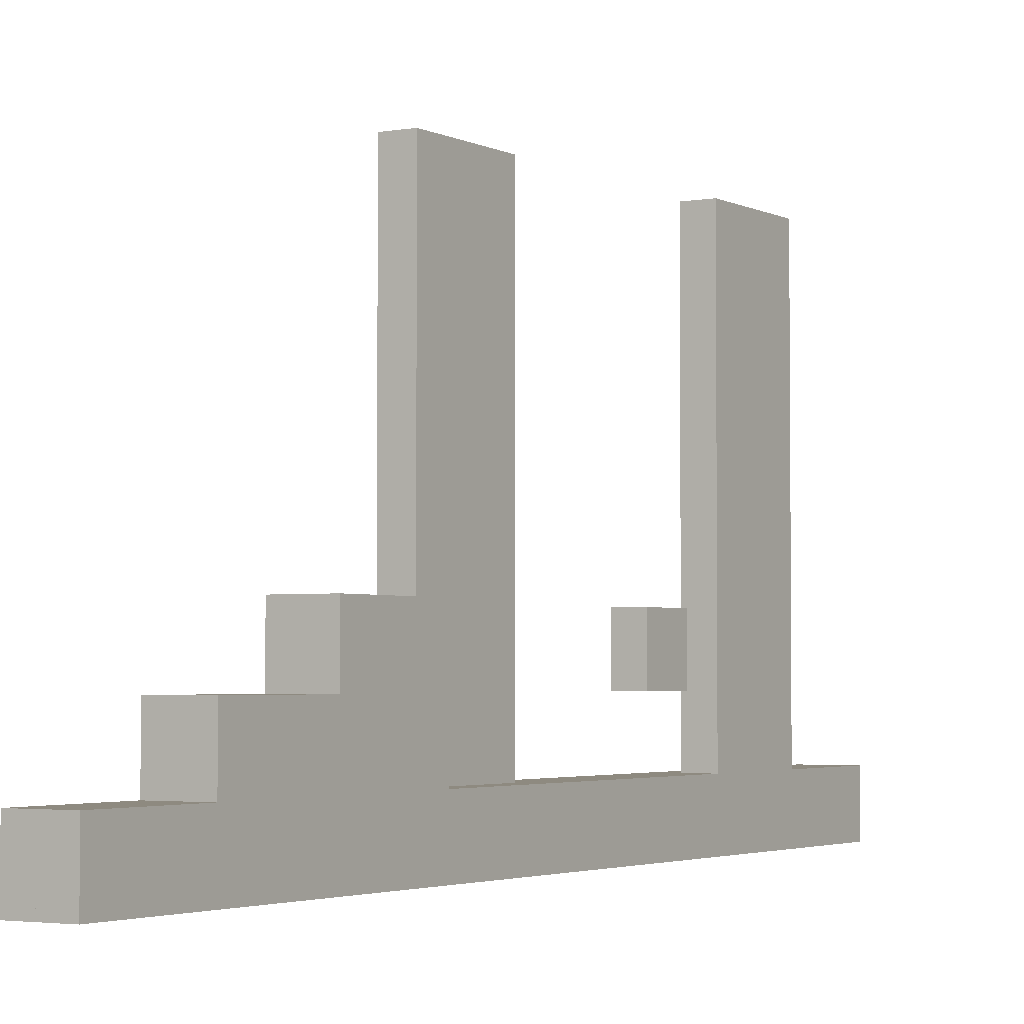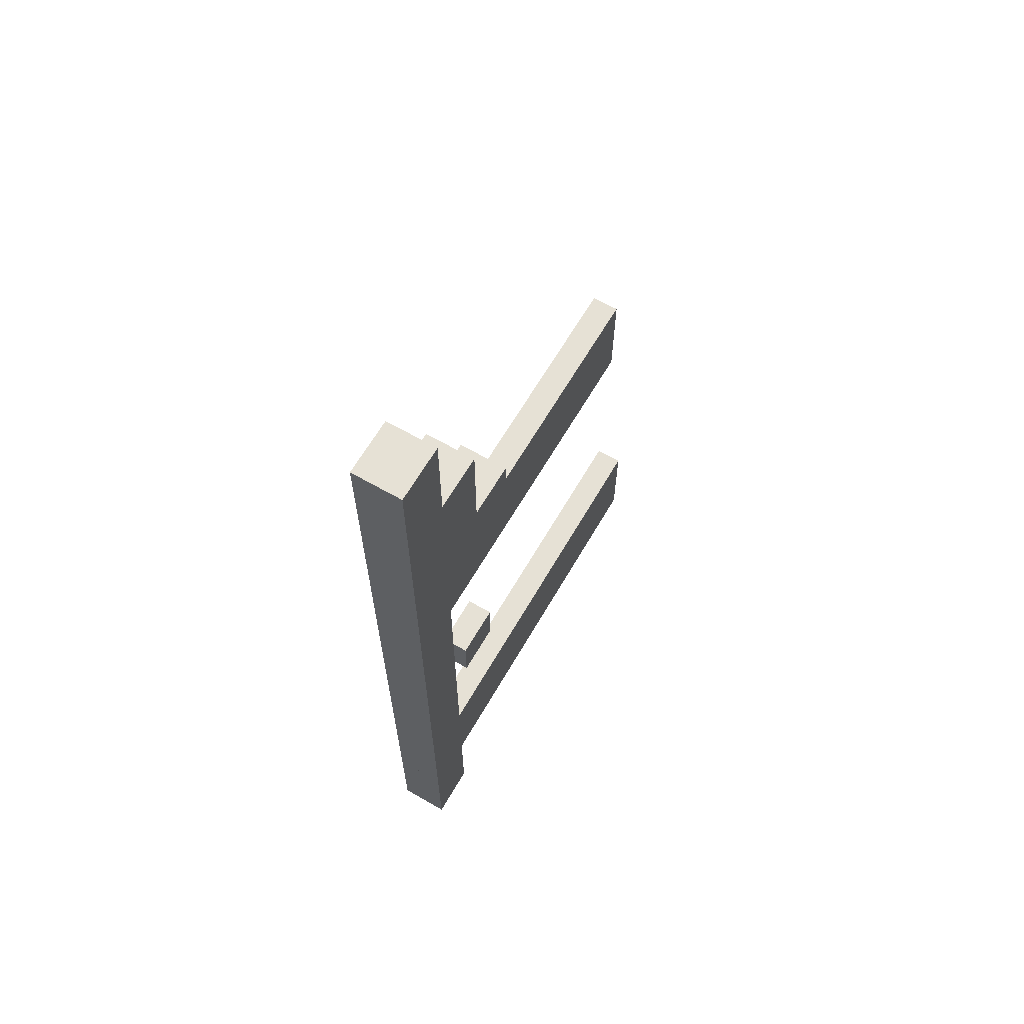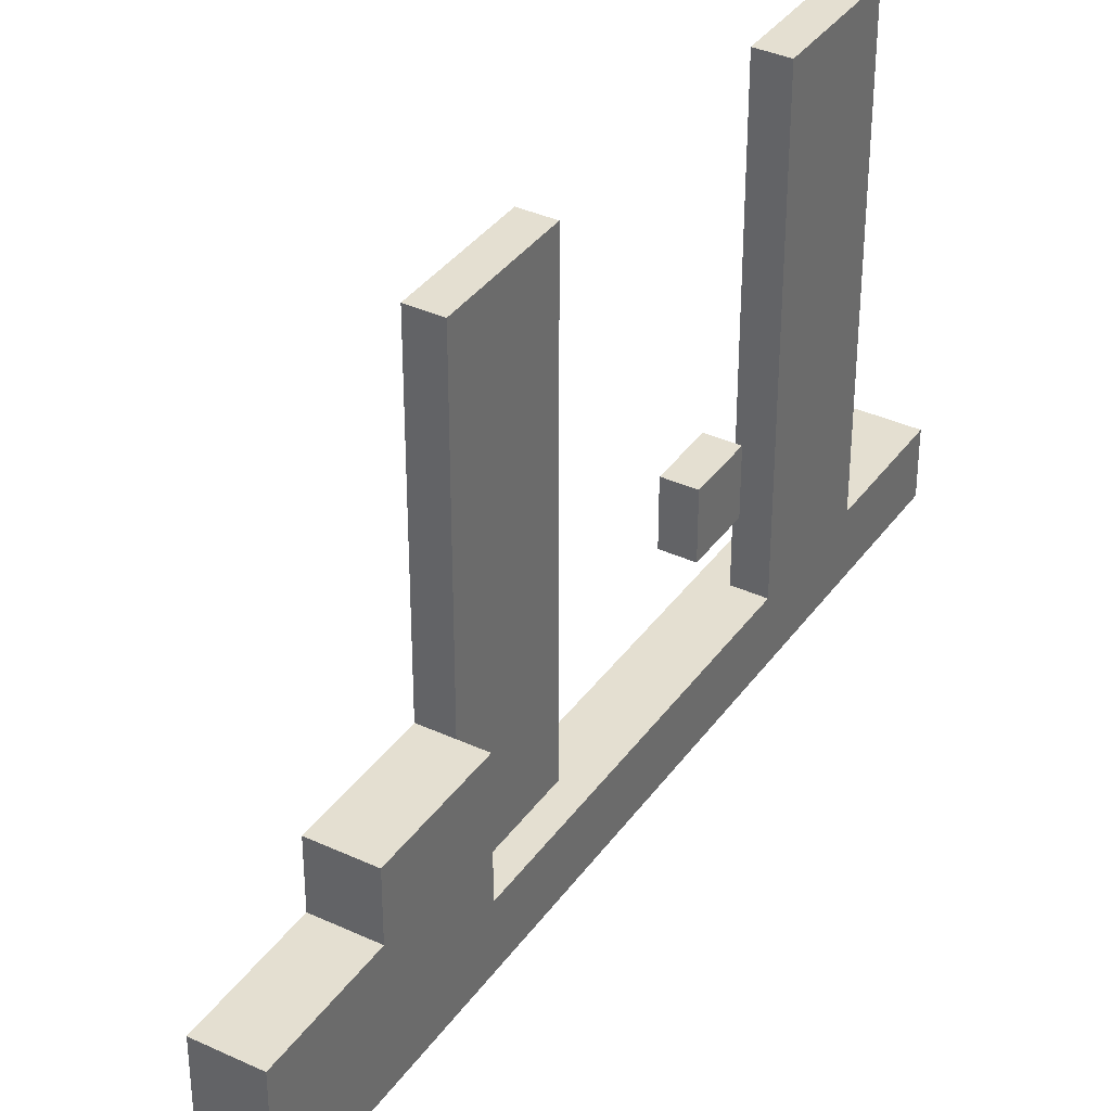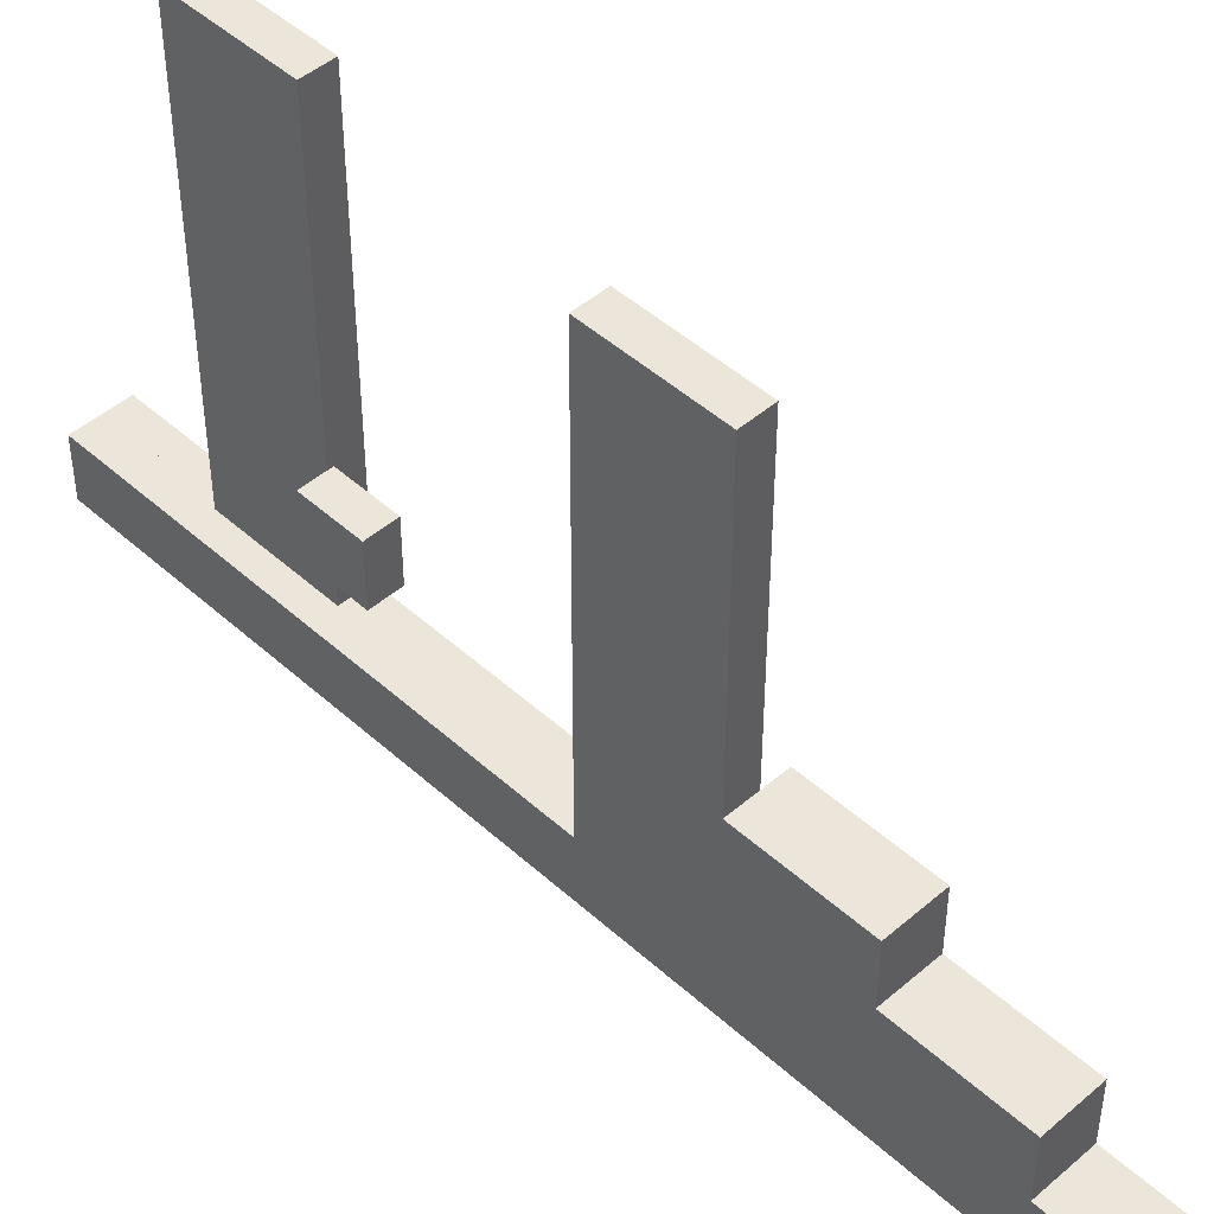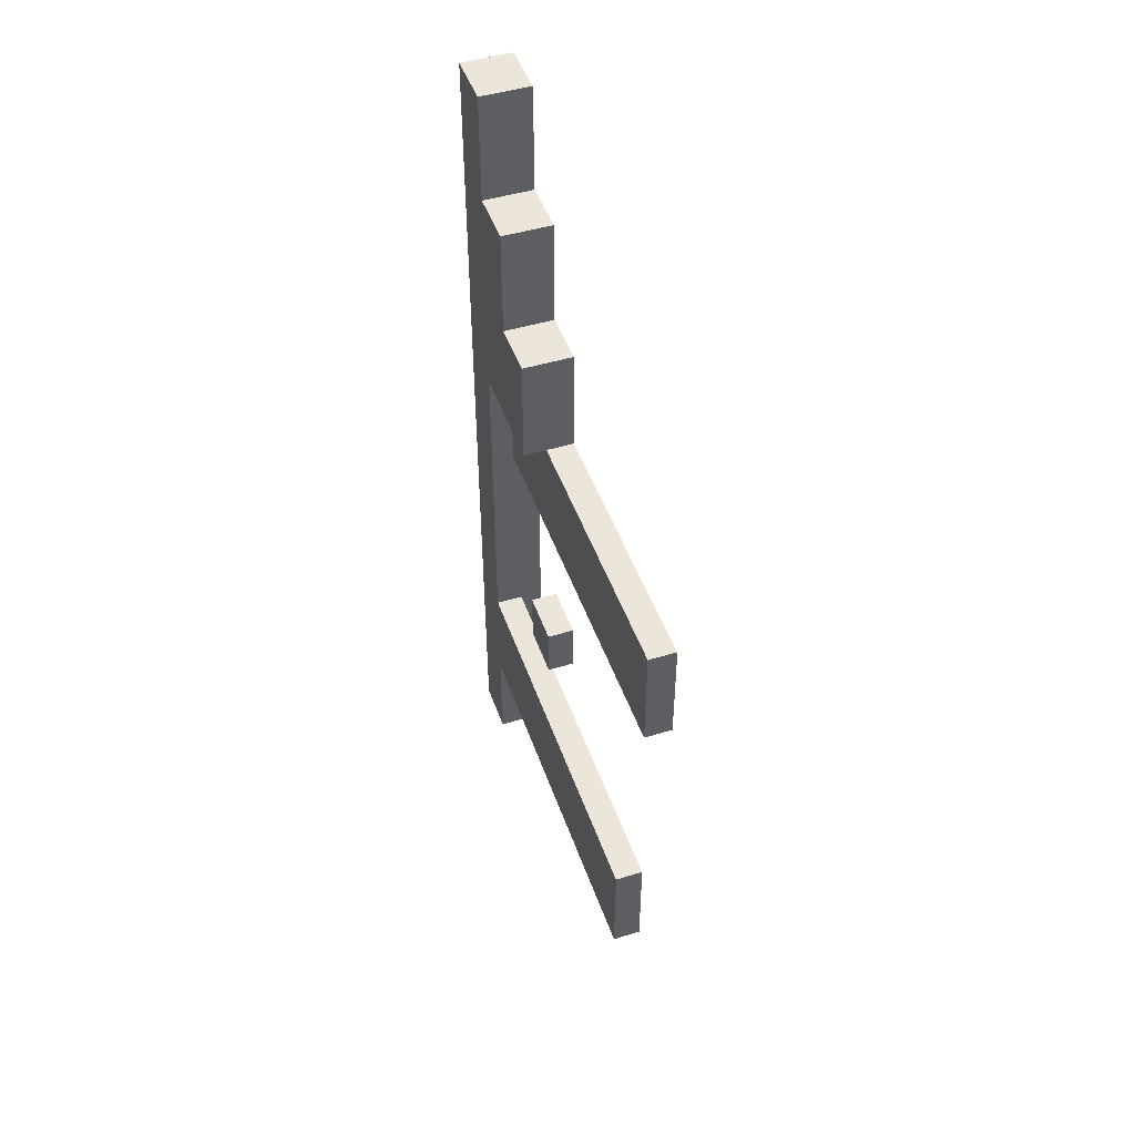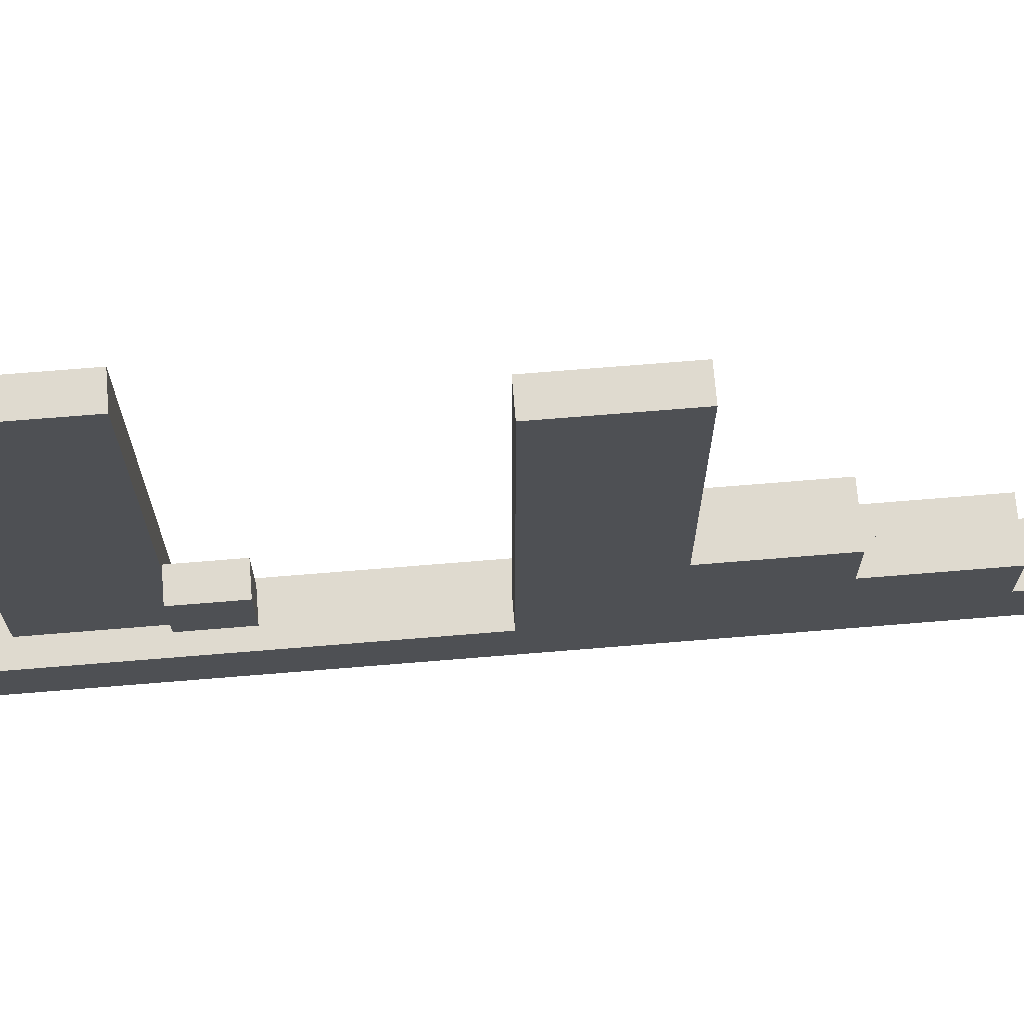
<metadata>
{"format":"obj","ext":"obj","renderer":"f3d","projection":"perspective","resolution":1024,"background":"white","views":[{"elev":-3.0,"azim":31.6,"up":"+Y"},{"elev":64.1,"azim":30.1,"up":"+Z"},{"elev":36.7,"azim":31.0,"up":"+Y"},{"elev":46.8,"azim":-44.3,"up":"+Y"},{"elev":47.6,"azim":161.0,"up":"+Z"},{"elev":70.7,"azim":-94.7,"up":"+Y"}]}
</metadata>
<code>
o Plane.001
v -0.8276 -8 16
v -0.8276 -8 -16
v -0.8276 8 0
v -0.8276 8 2
v -0.8276 8 4
v -0.8276 -8 14
v -0.8276 -8 12
v -0.8276 -8 10
v -0.8276 -8 8
v -0.8276 -8 6
v -0.8276 -8 4
v -0.8276 -8 2
v -0.8276 -8 0
v -0.8276 -8 -2
v -0.8276 -8 -4
v -0.8276 -8 -6
v -0.8276 -8 -8
v -0.8276 -8 -10
v -0.8276 -8 -12
v -0.8276 -8 -14
v -0.8276 -6 16
v -0.8276 -6 -16
v -0.8276 -6 14
v -0.8276 -6 12
v -0.8276 -4 12
v -0.8276 -6 10
v -0.8276 -4 10
v -0.8276 -6 8
v -0.8276 -4 8
v -0.8276 -2 8
v -0.8276 -6 6
v -0.8276 -4 6
v -0.8276 -2 6
v -0.8276 -6 4
v -0.8276 -4 4
v -0.8276 -2 4
v -0.8276 0 4
v -0.8276 2 4
v -0.8276 4 4
v -0.8276 6 4
v -0.8276 -6 2
v -0.8276 -4 2
v -0.8276 -2 2
v -0.8276 0 2
v -0.8276 2 2
v -0.8276 4 2
v -0.8276 6 2
v -0.8276 -6 0
v -0.8276 -4 0
v -0.8276 -2 0
v -0.8276 0 0
v -0.8276 2 0
v -0.8276 4 0
v -0.8276 6 0
v -0.8276 -6 -2
v -0.8276 -6 -4
v -0.8276 -6 -6
v -0.8276 -4 -6
v -0.8276 -2 -6
v -0.8276 -6 -8
v -0.8276 -4 -8
v -0.8276 -2 -8
v -0.8276 -6 -10
v -0.8276 -6 -12
v -0.8276 -6 -14
v 0.1724 -6 16
v 0.1724 -8 16
v 0.1724 -8 -14
v 0.1724 -8 -16
v 0.1724 8 0
v 0.1724 8 2
v 0.1724 8 4
v 0.1724 -8 14
v 0.1724 -8 12
v 0.1724 -8 10
v 0.1724 -8 8
v 0.1724 -8 6
v 0.1724 -8 4
v 0.1724 -8 2
v 0.1724 -8 0
v 0.1724 -8 -2
v 0.1724 -8 -4
v 0.1724 -8 -6
v 0.1724 -8 -8
v 0.1724 -8 -10
v 0.1724 -8 -12
v 0.1724 6 4
v 0.1724 6 2
v 0.1724 6 0
v 0.1724 -6 -16
v 0.1724 -6 14
v 0.1724 -6 12
v 0.1724 -4 12
v 0.1724 -6 10
v 0.1724 -4 10
v 0.1724 -6 8
v 0.1724 -4 8
v 0.1724 -2 8
v 0.1724 -6 6
v 0.1724 -4 6
v 0.1724 -2 6
v 0.1724 -6 4
v 0.1724 -4 4
v 0.1724 -2 4
v 0.1724 0 4
v 0.1724 2 4
v 0.1724 4 4
v 0.1724 -6 2
v 0.1724 -4 2
v 0.1724 -2 2
v 0.1724 0 2
v 0.1724 2 2
v 0.1724 4 2
v 0.1724 -6 0
v 0.1724 -4 0
v 0.1724 -2 0
v 0.1724 0 0
v 0.1724 2 0
v 0.1724 4 0
v 0.1724 -6 -2
v 0.1724 -6 -4
v 0.1724 -6 -6
v 0.1724 -4 -6
v 0.1724 -2 -6
v 0.1724 -6 -8
v 0.1724 -4 -8
v 0.1724 -2 -8
v 0.1724 -6 -10
v 0.1724 -6 -12
v 0.1724 -6 -14
f 65 22 2 20
f 21 23 6 1
f 23 24 7 6
f 24 26 8 7
f 26 28 9 8
f 28 31 10 9
f 31 34 11 10
f 34 41 12 11
f 41 48 13 12
f 48 55 14 13
f 55 56 15 14
f 56 57 16 15
f 57 60 17 16
f 60 63 18 17
f 63 64 19 18
f 64 65 20 19
f 59 62 61 58
f 4 3 54 47
f 47 54 53 46
f 46 53 52 45
f 45 52 51 44
f 44 51 50 43
f 43 50 49 42
f 42 49 48 41
f 5 4 47 40
f 40 47 46 39
f 39 46 45 38
f 38 45 44 37
f 37 44 43 36
f 36 43 42 35
f 35 42 41 34
f 33 36 35 32
f 32 35 34 31
f 30 33 32 29
f 29 32 31 28
f 27 29 28 26
f 25 27 26 24
f 130 68 69 90
f 66 67 73 91
f 91 73 74 92
f 92 74 75 94
f 94 75 76 96
f 96 76 77 99
f 99 77 78 102
f 102 78 79 108
f 108 79 80 114
f 114 80 81 120
f 120 81 82 121
f 121 82 83 122
f 122 83 84 125
f 125 84 85 128
f 128 85 86 129
f 129 86 68 130
f 124 123 126 127
f 71 88 89 70
f 88 113 119 89
f 113 112 118 119
f 112 111 117 118
f 111 110 116 117
f 110 109 115 116
f 109 108 114 115
f 72 87 88 71
f 87 107 113 88
f 107 106 112 113
f 106 105 111 112
f 105 104 110 111
f 104 103 109 110
f 103 102 108 109
f 101 100 103 104
f 100 99 102 103
f 98 97 100 101
f 97 96 99 100
f 95 94 96 97
f 93 92 94 95
f 23 21 66 91
f 55 48 114 120
f 22 65 130 90
f 54 3 70 89
f 2 22 90 69
f 48 49 115 114
f 49 50 116 115
f 50 51 117 116
f 25 24 92 93
f 51 52 118 117
f 21 1 67 66
f 52 53 119 118
f 20 2 69 68
f 53 54 89 119
f 3 4 71 70
f 4 5 72 71
f 30 29 97 98
f 1 6 73 67
f 6 7 74 73
f 59 58 123 124
f 7 8 75 74
f 8 9 76 75
f 61 62 127 126
f 9 10 77 76
f 36 33 101 104
f 10 11 78 77
f 11 12 79 78
f 37 36 104 105
f 12 13 80 79
f 33 30 98 101
f 65 64 129 130
f 38 37 105 106
f 13 14 81 80
f 64 63 128 129
f 39 38 106 107
f 14 15 82 81
f 63 60 125 128
f 40 39 107 87
f 15 16 83 82
f 29 27 95 97
f 62 59 124 127
f 16 17 84 83
f 58 61 126 123
f 17 18 85 84
f 27 25 93 95
f 60 57 122 125
f 18 19 86 85
f 57 56 121 122
f 19 20 68 86
f 24 23 91 92
f 56 55 120 121
f 5 40 87 72
o Plane
v 1e-06 -8 16
v 1e-06 -8 -16
v -1e-06 8 -12
v -1e-06 8 -10
v -1e-06 8 -8
v 1e-06 -8 14
v 1e-06 -8 12
v 1e-06 -8 10
v 1e-06 -8 8
v 1e-06 -8 6
v 1e-06 -8 4
v 1e-06 -8 2
v 1e-06 -8 0
v 1e-06 -8 -2
v 1e-06 -8 -4
v 1e-06 -8 -6
v 1e-06 -8 -8
v 1e-06 -8 -10
v 1e-06 -8 -12
v 1e-06 -8 -14
v 0 -6 16
v 0 -6 -16
v 0 -6 14
v 0 -6 12
v 0 -4 12
v 0 -6 10
v 0 -4 10
v 0 -6 8
v 0 -4 8
v 0 -2 8
v 0 -6 6
v 0 -4 6
v 0 -2 6
v 0 -6 4
v 0 -4 4
v 0 -2 4
v 0 -6 2
v 0 -6 0
v 0 -6 -2
v 0 -6 -4
v 0 -6 -6
v 0 -6 -8
v 0 -4 -8
v 0 -2 -8
v 0 0 -8
v -0 2 -8
v -0 4 -8
v -0 6 -8
v 0 -6 -10
v 0 -4 -10
v 0 -2 -10
v 0 0 -10
v -0 2 -10
v -0 4 -10
v -0 6 -10
v 0 -6 -12
v 0 -4 -12
v 0 -2 -12
v 0 0 -12
v -0 2 -12
v -0 4 -12
v -0 6 -12
v 0 -6 -14
v 1 -6 16
v 1 -8 16
v 1 -8 -14
v 1 -8 -16
v 1 8 -12
v 1 8 -10
v 1 8 -8
v 1 -8 14
v 1 -8 12
v 1 -8 10
v 1 -8 8
v 1 -8 6
v 1 -8 4
v 1 -8 2
v 1 -8 0
v 1 -8 -2
v 1 -8 -4
v 1 -8 -6
v 1 -8 -8
v 1 -8 -10
v 1 -8 -12
v 1 6 -8
v 1 6 -10
v 1 6 -12
v 1 -6 -16
v 1 -6 14
v 1 -6 12
v 1 -4 12
v 1 -6 10
v 1 -4 10
v 1 -6 8
v 1 -4 8
v 1 -2 8
v 1 -6 6
v 1 -4 6
v 1 -2 6
v 1 -6 4
v 1 -4 4
v 1 -2 4
v 1 -6 2
v 1 -6 0
v 1 -6 -2
v 1 -6 -4
v 1 -6 -6
v 1 -6 -8
v 1 -4 -8
v 1 -2 -8
v 1 0 -8
v 1 2 -8
v 1 4 -8
v 1 -6 -10
v 1 -4 -10
v 1 -2 -10
v 1 0 -10
v 1 2 -10
v 1 4 -10
v 1 -6 -12
v 1 -4 -12
v 1 -2 -12
v 1 0 -12
v 1 2 -12
v 1 4 -12
v 1 -6 -14
f 193 152 132 150
f 151 153 136 131
f 153 154 137 136
f 154 156 138 137
f 156 158 139 138
f 158 161 140 139
f 161 164 141 140
f 164 167 142 141
f 167 168 143 142
f 168 169 144 143
f 169 170 145 144
f 170 171 146 145
f 171 172 147 146
f 172 179 148 147
f 179 186 149 148
f 186 193 150 149
f 134 133 192 185
f 185 192 191 184
f 184 191 190 183
f 183 190 189 182
f 182 189 188 181
f 181 188 187 180
f 180 187 186 179
f 135 134 185 178
f 178 185 184 177
f 177 184 183 176
f 176 183 182 175
f 175 182 181 174
f 174 181 180 173
f 173 180 179 172
f 163 166 165 162
f 162 165 164 161
f 160 163 162 159
f 159 162 161 158
f 157 159 158 156
f 155 157 156 154
f 256 196 197 218
f 194 195 201 219
f 219 201 202 220
f 220 202 203 222
f 222 203 204 224
f 224 204 205 227
f 227 205 206 230
f 230 206 207 233
f 233 207 208 234
f 234 208 209 235
f 235 209 210 236
f 236 210 211 237
f 237 211 212 238
f 238 212 213 244
f 244 213 214 250
f 250 214 196 256
f 199 216 217 198
f 216 249 255 217
f 249 248 254 255
f 248 247 253 254
f 247 246 252 253
f 246 245 251 252
f 245 244 250 251
f 200 215 216 199
f 215 243 249 216
f 243 242 248 249
f 242 241 247 248
f 241 240 246 247
f 240 239 245 246
f 239 238 244 245
f 229 228 231 232
f 228 227 230 231
f 226 225 228 229
f 225 224 227 228
f 223 222 224 225
f 221 220 222 223
f 151 131 195 194
f 172 171 237 238
f 150 132 197 196
f 171 170 236 237
f 133 134 199 198
f 170 169 235 236
f 134 135 200 199
f 169 168 234 235
f 160 159 225 226
f 131 136 201 195
f 168 167 233 234
f 186 187 251 250
f 136 137 202 201
f 167 164 230 233
f 187 188 252 251
f 137 138 203 202
f 166 163 229 232
f 188 189 253 252
f 138 139 204 203
f 189 190 254 253
f 139 140 205 204
f 190 191 255 254
f 164 165 231 230
f 140 141 206 205
f 163 160 226 229
f 191 192 217 255
f 165 166 232 231
f 141 142 207 206
f 142 143 208 207
f 193 186 250 256
f 143 144 209 208
f 159 157 223 225
f 144 145 210 209
f 145 146 211 210
f 157 155 221 223
f 146 147 212 211
f 147 148 213 212
f 154 153 219 220
f 173 172 238 239
f 148 149 214 213
f 153 151 194 219
f 174 173 239 240
f 149 150 196 214
f 152 193 256 218
f 175 174 240 241
f 135 178 215 200
f 176 175 241 242
f 177 176 242 243
f 192 133 198 217
f 178 177 243 215
f 132 152 218 197
f 155 154 220 221

</code>
